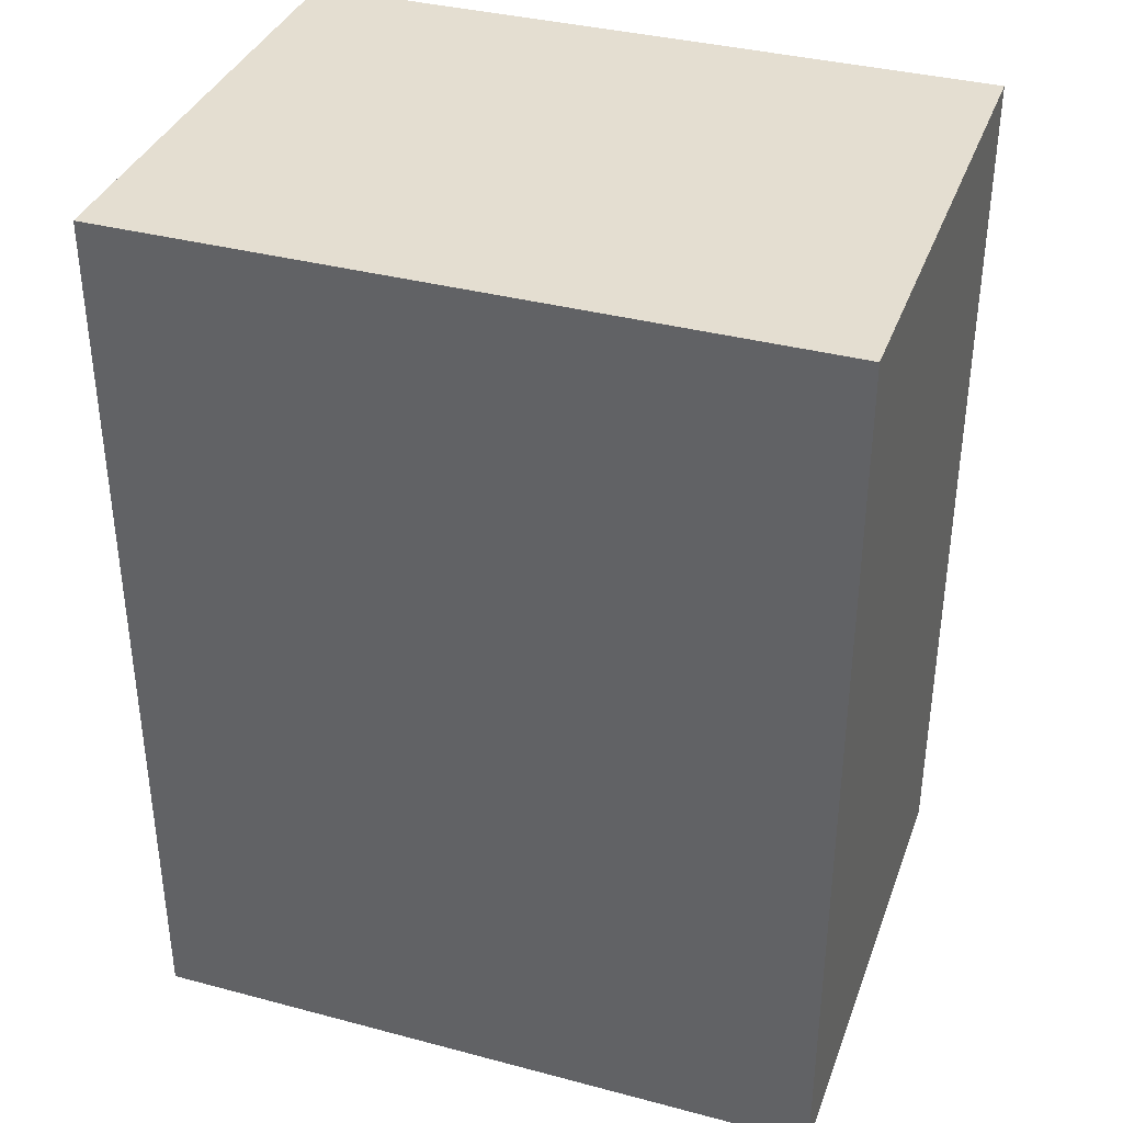
<metadata>
{"format":"obj","ext":"obj","renderer":"f3d","projection":"perspective","resolution":1024,"background":"white","views":[{"elev":36.5,"azim":-161.0,"up":"+Z"}]}
</metadata>
<code>
v -0.5541 -0.4099 -0.7245
v 0.5541 -0.4099 -0.7245
v -0.5541 -0.4099 0.7245
v 0.5541 -0.4099 0.7245
v -0.5541 0.4099 -0.7245
v 0.5541 0.4099 -0.7245
v -0.5541 0.4099 0.7245
v 0.5541 0.4099 0.7245
v 0 0.4099 0
v 0.5541 0.4099 0
v 0 0.4099 -0.7245
v -0.5541 0.4099 0
v 0 0.4099 0.7245
v -0.5541 -0.4099 0
v -0.5541 0 0
v -0.5541 0 -0.7245
v -0.5541 0 0.7245
v 0 -0.4099 -0.7245
v 0 -0.4099 0
v 0.5541 -0.4099 0
v 0 -0.4099 0.7245
v 0.5541 0 -0.7245
v 0.5541 0 0
v 0.5541 0 0.7245
v 0 0 0.7245
v 0 0 -0.7245
v -0.2771 0.4099 -0.3623
v 0 0.4099 -0.3623
v -0.2771 0.4099 -0.7245
v 0.2771 0.4099 0.3623
v 0.5541 0.4099 0.3623
v 0.2771 0.4099 0
v 0.5541 0.4099 -0.3623
v 0.2771 0.4099 -0.7245
v 0.2771 0.4099 -0.3623
v -0.5541 0.4099 -0.3623
v -0.2771 0.4099 0
v -0.5541 0.4099 0.3623
v -0.2771 0.4099 0.7245
v -0.2771 0.4099 0.3623
v 0.2771 0.4099 0.7245
v 0 0.4099 0.3623
v -0.5541 -0.4099 -0.3623
v -0.5541 -0.205 -0.3623
v -0.5541 -0.205 -0.7245
v -0.5541 -0.4099 0.3623
v -0.5541 -0.205 0.3623
v -0.5541 -0.205 0
v -0.5541 0.205 -0.3623
v -0.5541 0.205 -0.7245
v -0.5541 0 -0.3623
v -0.5541 -0.205 0.7245
v -0.5541 0 0.3623
v -0.5541 0.205 0.7245
v -0.5541 0.205 0.3623
v -0.5541 0.205 0
v -0.2771 -0.4099 -0.7245
v -0.2771 -0.4099 -0.3623
v 0.2771 -0.4099 -0.7245
v 0.2771 -0.4099 -0.3623
v 0 -0.4099 -0.3623
v -0.2771 -0.4099 0.3623
v -0.2771 -0.4099 0
v 0.5541 -0.4099 -0.3623
v 0.2771 -0.4099 0
v 0.5541 -0.4099 0.3623
v 0.2771 -0.4099 0.7245
v 0.2771 -0.4099 0.3623
v -0.2771 -0.4099 0.7245
v 0 -0.4099 0.3623
v 0.5541 -0.205 -0.7245
v 0.5541 0 -0.3623
v 0.5541 -0.205 -0.3623
v 0.5541 0.205 -0.7245
v 0.5541 0.205 -0.3623
v 0.5541 0.205 0.3623
v 0.5541 0.205 0
v 0.5541 -0.205 0
v 0.5541 0.205 0.7245
v 0.5541 0 0.3623
v 0.5541 -0.205 0.7245
v 0.5541 -0.205 0.3623
v 0 -0.205 0.7245
v -0.2771 -0.205 0.7245
v 0.2771 -0.205 0.7245
v 0.2771 0.205 0.7245
v 0.2771 0 0.7245
v -0.2771 0 0.7245
v 0 0.205 0.7245
v -0.2771 0.205 0.7245
v -0.2771 -0.205 -0.7245
v -0.2771 0.205 -0.7245
v -0.2771 0 -0.7245
v 0.2771 -0.205 -0.7245
v 0 -0.205 -0.7245
v 0.2771 0 -0.7245
v 0 0.205 -0.7245
v 0.2771 0.205 -0.7245
v -0.4156 0.4099 -0.5434
v -0.2771 0.4099 -0.5434
v -0.4156 0.4099 -0.7245
v -0.1385 0.4099 -0.1811
v 0 0.4099 -0.1811
v -0.1385 0.4099 -0.3623
v 0 0.4099 -0.5434
v -0.1385 0.4099 -0.7245
v -0.1385 0.4099 -0.5434
v 0.1385 0.4099 0.1811
v 0.2771 0.4099 0.1811
v 0.1385 0.4099 0
v 0.4156 0.4099 0.5434
v 0.5541 0.4099 0.5434
v 0.4156 0.4099 0.3623
v 0.5541 0.4099 0.1811
v 0.4156 0.4099 0
v 0.4156 0.4099 0.1811
v 0.5541 0.4099 -0.1811
v 0.4156 0.4099 -0.3623
v 0.4156 0.4099 -0.1811
v 0.5541 0.4099 -0.5434
v 0.4156 0.4099 -0.7245
v 0.4156 0.4099 -0.5434
v 0.1385 0.4099 -0.7245
v 0.1385 0.4099 -0.5434
v 0.2771 0.4099 -0.5434
v 0.1385 0.4099 -0.1811
v 0.2771 0.4099 -0.1811
v 0.1385 0.4099 -0.3623
v -0.5541 0.4099 -0.5434
v -0.4156 0.4099 -0.3623
v -0.5541 0.4099 -0.1811
v -0.4156 0.4099 0
v -0.4156 0.4099 -0.1811
v -0.1385 0.4099 0
v -0.2771 0.4099 -0.1811
v -0.5541 0.4099 0.1811
v -0.4156 0.4099 0.3623
v -0.4156 0.4099 0.1811
v -0.5541 0.4099 0.5434
v -0.4156 0.4099 0.7245
v -0.4156 0.4099 0.5434
v -0.1385 0.4099 0.7245
v -0.1385 0.4099 0.5434
v -0.2771 0.4099 0.5434
v 0.1385 0.4099 0.7245
v 0.1385 0.4099 0.5434
v 0 0.4099 0.5434
v 0.4156 0.4099 0.7245
v 0.2771 0.4099 0.5434
v 0 0.4099 0.1811
v 0.1385 0.4099 0.3623
v -0.2771 0.4099 0.1811
v -0.1385 0.4099 0.3623
v -0.1385 0.4099 0.1811
v -0.5541 -0.4099 -0.5434
v -0.5541 -0.3074 -0.5434
v -0.5541 -0.3074 -0.7245
v -0.5541 -0.4099 -0.1811
v -0.5541 -0.3074 -0.1811
v -0.5541 -0.3074 -0.3623
v -0.5541 -0.1025 -0.5434
v -0.5541 -0.1025 -0.7245
v -0.5541 -0.205 -0.5434
v -0.5541 -0.4099 0.1811
v -0.5541 -0.3074 0.1811
v -0.5541 -0.3074 0
v -0.5541 -0.4099 0.5434
v -0.5541 -0.3074 0.5434
v -0.5541 -0.3074 0.3623
v -0.5541 -0.1025 0.1811
v -0.5541 -0.1025 0
v -0.5541 -0.205 0.1811
v -0.5541 0.1025 -0.1811
v -0.5541 0.1025 -0.3623
v -0.5541 0 -0.1811
v -0.5541 0.3074 -0.5434
v -0.5541 0.3074 -0.7245
v -0.5541 0.205 -0.5434
v -0.5541 0.1025 -0.7245
v -0.5541 0 -0.5434
v -0.5541 0.1025 -0.5434
v -0.5541 -0.205 -0.1811
v -0.5541 -0.1025 -0.1811
v -0.5541 -0.1025 -0.3623
v -0.5541 -0.3074 0.7245
v -0.5541 -0.205 0.5434
v -0.5541 -0.1025 0.7245
v -0.5541 0 0.5434
v -0.5541 -0.1025 0.5434
v -0.5541 0 0.1811
v -0.5541 -0.1025 0.3623
v -0.5541 0.1025 0.7245
v -0.5541 0.205 0.5434
v -0.5541 0.1025 0.5434
v -0.5541 0.3074 0.7245
v -0.5541 0.3074 0.5434
v -0.5541 0.3074 0.1811
v -0.5541 0.3074 0.3623
v -0.5541 0.3074 -0.1811
v -0.5541 0.3074 0
v -0.5541 0.3074 -0.3623
v -0.5541 0.1025 0
v -0.5541 0.205 -0.1811
v -0.5541 0.1025 0.3623
v -0.5541 0.205 0.1811
v -0.5541 0.1025 0.1811
v -0.4156 -0.4099 -0.7245
v -0.4156 -0.4099 -0.5434
v -0.1385 -0.4099 -0.7245
v -0.1385 -0.4099 -0.5434
v -0.2771 -0.4099 -0.5434
v -0.4156 -0.4099 -0.1811
v -0.4156 -0.4099 -0.3623
v 0.1385 -0.4099 -0.7245
v 0.1385 -0.4099 -0.5434
v 0 -0.4099 -0.5434
v 0.4156 -0.4099 -0.7245
v 0.4156 -0.4099 -0.5434
v 0.2771 -0.4099 -0.5434
v 0.1385 -0.4099 -0.1811
v 0 -0.4099 -0.1811
v 0.1385 -0.4099 -0.3623
v -0.1385 -0.4099 0.1811
v -0.2771 -0.4099 0.1811
v -0.1385 -0.4099 0
v -0.4156 -0.4099 0.5434
v -0.4156 -0.4099 0.3623
v -0.4156 -0.4099 0
v -0.4156 -0.4099 0.1811
v -0.1385 -0.4099 -0.3623
v -0.1385 -0.4099 -0.1811
v -0.2771 -0.4099 -0.1811
v 0.5541 -0.4099 -0.5434
v 0.4156 -0.4099 -0.3623
v 0.5541 -0.4099 -0.1811
v 0.4156 -0.4099 0
v 0.4156 -0.4099 -0.1811
v 0.1385 -0.4099 0
v 0.2771 -0.4099 -0.1811
v 0.5541 -0.4099 0.1811
v 0.4156 -0.4099 0.3623
v 0.4156 -0.4099 0.1811
v 0.5541 -0.4099 0.5434
v 0.4156 -0.4099 0.7245
v 0.4156 -0.4099 0.5434
v 0.1385 -0.4099 0.7245
v 0.1385 -0.4099 0.5434
v 0.2771 -0.4099 0.5434
v -0.1385 -0.4099 0.7245
v -0.1385 -0.4099 0.5434
v 0 -0.4099 0.5434
v -0.4156 -0.4099 0.7245
v -0.2771 -0.4099 0.5434
v 0 -0.4099 0.1811
v -0.1385 -0.4099 0.3623
v 0.2771 -0.4099 0.1811
v 0.1385 -0.4099 0.3623
v 0.1385 -0.4099 0.1811
v 0.5541 -0.3074 -0.7245
v 0.5541 -0.205 -0.5434
v 0.5541 -0.3074 -0.5434
v 0.5541 -0.1025 -0.7245
v 0.5541 0 -0.5434
v 0.5541 -0.1025 -0.5434
v 0.5541 0 -0.1811
v 0.5541 -0.1025 -0.1811
v 0.5541 -0.1025 -0.3623
v 0.5541 0.1025 -0.7245
v 0.5541 0.205 -0.5434
v 0.5541 0.1025 -0.5434
v 0.5541 0.3074 -0.7245
v 0.5541 0.3074 -0.5434
v 0.5541 0.3074 -0.1811
v 0.5541 0.3074 -0.3623
v 0.5541 0.3074 0.1811
v 0.5541 0.3074 0
v 0.5541 0.3074 0.5434
v 0.5541 0.3074 0.3623
v 0.5541 0.1025 0.1811
v 0.5541 0.1025 0
v 0.5541 0.205 0.1811
v 0.5541 0.1025 -0.3623
v 0.5541 0.205 -0.1811
v 0.5541 0.1025 -0.1811
v 0.5541 -0.3074 -0.3623
v 0.5541 -0.1025 0
v 0.5541 -0.205 -0.1811
v 0.5541 -0.3074 0
v 0.5541 -0.3074 -0.1811
v 0.5541 0.1025 0.3623
v 0.5541 0 0.1811
v 0.5541 0.3074 0.7245
v 0.5541 0.205 0.5434
v 0.5541 0.1025 0.7245
v 0.5541 0 0.5434
v 0.5541 0.1025 0.5434
v 0.5541 -0.1025 0.7245
v 0.5541 -0.205 0.5434
v 0.5541 -0.1025 0.5434
v 0.5541 -0.3074 0.7245
v 0.5541 -0.3074 0.5434
v 0.5541 -0.3074 0.1811
v 0.5541 -0.3074 0.3623
v 0.5541 -0.1025 0.1811
v 0.5541 -0.1025 0.3623
v 0.5541 -0.205 0.1811
v -0.2771 -0.3074 0.7245
v -0.4156 -0.3074 0.7245
v 0 -0.3074 0.7245
v -0.1385 -0.3074 0.7245
v 0 -0.1025 0.7245
v -0.1385 -0.1025 0.7245
v -0.1385 -0.205 0.7245
v 0.2771 -0.3074 0.7245
v 0.1385 -0.3074 0.7245
v 0.4156 -0.3074 0.7245
v 0.4156 -0.1025 0.7245
v 0.4156 -0.205 0.7245
v 0.4156 0.1025 0.7245
v 0.4156 0 0.7245
v 0.4156 0.3074 0.7245
v 0.4156 0.205 0.7245
v 0.1385 0.1025 0.7245
v 0.1385 0 0.7245
v 0.2771 0.1025 0.7245
v 0.1385 -0.205 0.7245
v 0.2771 -0.1025 0.7245
v 0.1385 -0.1025 0.7245
v -0.4156 -0.205 0.7245
v -0.1385 0 0.7245
v -0.2771 -0.1025 0.7245
v -0.4156 0 0.7245
v -0.4156 -0.1025 0.7245
v 0.1385 0.205 0.7245
v 0 0.1025 0.7245
v 0.2771 0.3074 0.7245
v 0 0.3074 0.7245
v 0.1385 0.3074 0.7245
v -0.2771 0.3074 0.7245
v -0.1385 0.3074 0.7245
v -0.4156 0.3074 0.7245
v -0.4156 0.1025 0.7245
v -0.4156 0.205 0.7245
v -0.1385 0.1025 0.7245
v -0.1385 0.205 0.7245
v -0.2771 0.1025 0.7245
v -0.4156 -0.3074 -0.7245
v -0.4156 -0.1025 -0.7245
v -0.4156 -0.205 -0.7245
v -0.1385 -0.3074 -0.7245
v -0.2771 -0.3074 -0.7245
v -0.4156 0.1025 -0.7245
v -0.4156 0 -0.7245
v -0.4156 0.3074 -0.7245
v -0.4156 0.205 -0.7245
v -0.1385 0.1025 -0.7245
v -0.1385 0 -0.7245
v -0.2771 0.1025 -0.7245
v 0.1385 -0.1025 -0.7245
v 0.1385 -0.205 -0.7245
v 0 -0.1025 -0.7245
v 0.4156 -0.3074 -0.7245
v 0.2771 -0.3074 -0.7245
v 0 -0.3074 -0.7245
v 0.1385 -0.3074 -0.7245
v -0.2771 -0.1025 -0.7245
v -0.1385 -0.1025 -0.7245
v -0.1385 -0.205 -0.7245
v 0.4156 -0.205 -0.7245
v 0.1385 0 -0.7245
v 0.2771 -0.1025 -0.7245
v 0.4156 0 -0.7245
v 0.4156 -0.1025 -0.7245
v -0.1385 0.205 -0.7245
v 0 0.1025 -0.7245
v -0.2771 0.3074 -0.7245
v 0 0.3074 -0.7245
v -0.1385 0.3074 -0.7245
v 0.2771 0.3074 -0.7245
v 0.1385 0.3074 -0.7245
v 0.4156 0.3074 -0.7245
v 0.4156 0.1025 -0.7245
v 0.4156 0.205 -0.7245
v 0.1385 0.1025 -0.7245
v 0.1385 0.205 -0.7245
v 0.2771 0.1025 -0.7245
f 5 99 101
f 99 27 100
f 100 29 101
f 99 100 101
f 27 102 104
f 102 9 103
f 103 28 104
f 102 103 104
f 28 105 107
f 105 11 106
f 106 29 107
f 105 106 107
f 27 104 100
f 104 28 107
f 107 29 100
f 104 107 100
f 9 108 110
f 108 30 109
f 109 32 110
f 108 109 110
f 30 111 113
f 111 8 112
f 112 31 113
f 111 112 113
f 31 114 116
f 114 10 115
f 115 32 116
f 114 115 116
f 30 113 109
f 113 31 116
f 116 32 109
f 113 116 109
f 10 117 119
f 117 33 118
f 118 35 119
f 117 118 119
f 33 120 122
f 120 6 121
f 121 34 122
f 120 121 122
f 34 123 125
f 123 11 124
f 124 35 125
f 123 124 125
f 33 122 118
f 122 34 125
f 125 35 118
f 122 125 118
f 9 110 103
f 110 32 126
f 126 28 103
f 110 126 103
f 32 115 127
f 115 10 119
f 119 35 127
f 115 119 127
f 35 124 128
f 124 11 105
f 105 28 128
f 124 105 128
f 32 127 126
f 127 35 128
f 128 28 126
f 127 128 126
f 5 129 99
f 129 36 130
f 130 27 99
f 129 130 99
f 36 131 133
f 131 12 132
f 132 37 133
f 131 132 133
f 37 134 135
f 134 9 102
f 102 27 135
f 134 102 135
f 36 133 130
f 133 37 135
f 135 27 130
f 133 135 130
f 12 136 138
f 136 38 137
f 137 40 138
f 136 137 138
f 38 139 141
f 139 7 140
f 140 39 141
f 139 140 141
f 39 142 144
f 142 13 143
f 143 40 144
f 142 143 144
f 38 141 137
f 141 39 144
f 144 40 137
f 141 144 137
f 13 145 147
f 145 41 146
f 146 42 147
f 145 146 147
f 41 148 149
f 148 8 111
f 111 30 149
f 148 111 149
f 30 108 151
f 108 9 150
f 150 42 151
f 108 150 151
f 41 149 146
f 149 30 151
f 151 42 146
f 149 151 146
f 12 138 132
f 138 40 152
f 152 37 132
f 138 152 132
f 40 143 153
f 143 13 147
f 147 42 153
f 143 147 153
f 42 150 154
f 150 9 134
f 134 37 154
f 150 134 154
f 40 153 152
f 153 42 154
f 154 37 152
f 153 154 152
f 1 155 157
f 155 43 156
f 156 45 157
f 155 156 157
f 43 158 160
f 158 14 159
f 159 44 160
f 158 159 160
f 44 161 163
f 161 16 162
f 162 45 163
f 161 162 163
f 43 160 156
f 160 44 163
f 163 45 156
f 160 163 156
f 14 164 166
f 164 46 165
f 165 48 166
f 164 165 166
f 46 167 169
f 167 3 168
f 168 47 169
f 167 168 169
f 47 170 172
f 170 15 171
f 171 48 172
f 170 171 172
f 46 169 165
f 169 47 172
f 172 48 165
f 169 172 165
f 15 173 175
f 173 49 174
f 174 51 175
f 173 174 175
f 49 176 178
f 176 5 177
f 177 50 178
f 176 177 178
f 50 179 181
f 179 16 180
f 180 51 181
f 179 180 181
f 49 178 174
f 178 50 181
f 181 51 174
f 178 181 174
f 14 166 159
f 166 48 182
f 182 44 159
f 166 182 159
f 48 171 183
f 171 15 175
f 175 51 183
f 171 175 183
f 51 180 184
f 180 16 161
f 161 44 184
f 180 161 184
f 48 183 182
f 183 51 184
f 184 44 182
f 183 184 182
f 3 185 168
f 185 52 186
f 186 47 168
f 185 186 168
f 52 187 189
f 187 17 188
f 188 53 189
f 187 188 189
f 53 190 191
f 190 15 170
f 170 47 191
f 190 170 191
f 52 189 186
f 189 53 191
f 191 47 186
f 189 191 186
f 17 192 194
f 192 54 193
f 193 55 194
f 192 193 194
f 54 195 196
f 195 7 139
f 139 38 196
f 195 139 196
f 38 136 198
f 136 12 197
f 197 55 198
f 136 197 198
f 54 196 193
f 196 38 198
f 198 55 193
f 196 198 193
f 12 131 200
f 131 36 199
f 199 56 200
f 131 199 200
f 36 129 201
f 129 5 176
f 176 49 201
f 129 176 201
f 49 173 203
f 173 15 202
f 202 56 203
f 173 202 203
f 36 201 199
f 201 49 203
f 203 56 199
f 201 203 199
f 17 194 188
f 194 55 204
f 204 53 188
f 194 204 188
f 55 197 205
f 197 12 200
f 200 56 205
f 197 200 205
f 56 202 206
f 202 15 190
f 190 53 206
f 202 190 206
f 55 205 204
f 205 56 206
f 206 53 204
f 205 206 204
f 1 207 155
f 207 57 208
f 208 43 155
f 207 208 155
f 57 209 211
f 209 18 210
f 210 58 211
f 209 210 211
f 58 212 213
f 212 14 158
f 158 43 213
f 212 158 213
f 57 211 208
f 211 58 213
f 213 43 208
f 211 213 208
f 18 214 216
f 214 59 215
f 215 61 216
f 214 215 216
f 59 217 219
f 217 2 218
f 218 60 219
f 217 218 219
f 60 220 222
f 220 19 221
f 221 61 222
f 220 221 222
f 59 219 215
f 219 60 222
f 222 61 215
f 219 222 215
f 19 223 225
f 223 62 224
f 224 63 225
f 223 224 225
f 62 226 227
f 226 3 167
f 167 46 227
f 226 167 227
f 46 164 229
f 164 14 228
f 228 63 229
f 164 228 229
f 62 227 224
f 227 46 229
f 229 63 224
f 227 229 224
f 18 216 210
f 216 61 230
f 230 58 210
f 216 230 210
f 61 221 231
f 221 19 225
f 225 63 231
f 221 225 231
f 63 228 232
f 228 14 212
f 212 58 232
f 228 212 232
f 61 231 230
f 231 63 232
f 232 58 230
f 231 232 230
f 2 233 218
f 233 64 234
f 234 60 218
f 233 234 218
f 64 235 237
f 235 20 236
f 236 65 237
f 235 236 237
f 65 238 239
f 238 19 220
f 220 60 239
f 238 220 239
f 64 237 234
f 237 65 239
f 239 60 234
f 237 239 234
f 20 240 242
f 240 66 241
f 241 68 242
f 240 241 242
f 66 243 245
f 243 4 244
f 244 67 245
f 243 244 245
f 67 246 248
f 246 21 247
f 247 68 248
f 246 247 248
f 66 245 241
f 245 67 248
f 248 68 241
f 245 248 241
f 21 249 251
f 249 69 250
f 250 70 251
f 249 250 251
f 69 252 253
f 252 3 226
f 226 62 253
f 252 226 253
f 62 223 255
f 223 19 254
f 254 70 255
f 223 254 255
f 69 253 250
f 253 62 255
f 255 70 250
f 253 255 250
f 20 242 236
f 242 68 256
f 256 65 236
f 242 256 236
f 68 247 257
f 247 21 251
f 251 70 257
f 247 251 257
f 70 254 258
f 254 19 238
f 238 65 258
f 254 238 258
f 68 257 256
f 257 70 258
f 258 65 256
f 257 258 256
f 2 259 261
f 259 71 260
f 260 73 261
f 259 260 261
f 71 262 264
f 262 22 263
f 263 72 264
f 262 263 264
f 72 265 267
f 265 23 266
f 266 73 267
f 265 266 267
f 71 264 260
f 264 72 267
f 267 73 260
f 264 267 260
f 22 268 270
f 268 74 269
f 269 75 270
f 268 269 270
f 74 271 272
f 271 6 120
f 120 33 272
f 271 120 272
f 33 117 274
f 117 10 273
f 273 75 274
f 117 273 274
f 74 272 269
f 272 33 274
f 274 75 269
f 272 274 269
f 10 114 276
f 114 31 275
f 275 77 276
f 114 275 276
f 31 112 278
f 112 8 277
f 277 76 278
f 112 277 278
f 76 279 281
f 279 23 280
f 280 77 281
f 279 280 281
f 31 278 275
f 278 76 281
f 281 77 275
f 278 281 275
f 22 270 263
f 270 75 282
f 282 72 263
f 270 282 263
f 75 273 283
f 273 10 276
f 276 77 283
f 273 276 283
f 77 280 284
f 280 23 265
f 265 72 284
f 280 265 284
f 75 283 282
f 283 77 284
f 284 72 282
f 283 284 282
f 2 261 233
f 261 73 285
f 285 64 233
f 261 285 233
f 73 266 287
f 266 23 286
f 286 78 287
f 266 286 287
f 78 288 289
f 288 20 235
f 235 64 289
f 288 235 289
f 73 287 285
f 287 78 289
f 289 64 285
f 287 289 285
f 23 279 291
f 279 76 290
f 290 80 291
f 279 290 291
f 76 277 293
f 277 8 292
f 292 79 293
f 277 292 293
f 79 294 296
f 294 24 295
f 295 80 296
f 294 295 296
f 76 293 290
f 293 79 296
f 296 80 290
f 293 296 290
f 24 297 299
f 297 81 298
f 298 82 299
f 297 298 299
f 81 300 301
f 300 4 243
f 243 66 301
f 300 243 301
f 66 240 303
f 240 20 302
f 302 82 303
f 240 302 303
f 81 301 298
f 301 66 303
f 303 82 298
f 301 303 298
f 23 291 286
f 291 80 304
f 304 78 286
f 291 304 286
f 80 295 305
f 295 24 299
f 299 82 305
f 295 299 305
f 82 302 306
f 302 20 288
f 288 78 306
f 302 288 306
f 80 305 304
f 305 82 306
f 306 78 304
f 305 306 304
f 3 252 308
f 252 69 307
f 307 84 308
f 252 307 308
f 69 249 310
f 249 21 309
f 309 83 310
f 249 309 310
f 83 311 313
f 311 25 312
f 312 84 313
f 311 312 313
f 69 310 307
f 310 83 313
f 313 84 307
f 310 313 307
f 21 246 315
f 246 67 314
f 314 85 315
f 246 314 315
f 67 244 316
f 244 4 300
f 300 81 316
f 244 300 316
f 81 297 318
f 297 24 317
f 317 85 318
f 297 317 318
f 67 316 314
f 316 81 318
f 318 85 314
f 316 318 314
f 24 294 320
f 294 79 319
f 319 87 320
f 294 319 320
f 79 292 322
f 292 8 321
f 321 86 322
f 292 321 322
f 86 323 325
f 323 25 324
f 324 87 325
f 323 324 325
f 79 322 319
f 322 86 325
f 325 87 319
f 322 325 319
f 21 315 309
f 315 85 326
f 326 83 309
f 315 326 309
f 85 317 327
f 317 24 320
f 320 87 327
f 317 320 327
f 87 324 328
f 324 25 311
f 311 83 328
f 324 311 328
f 85 327 326
f 327 87 328
f 328 83 326
f 327 328 326
f 3 308 185
f 308 84 329
f 329 52 185
f 308 329 185
f 84 312 331
f 312 25 330
f 330 88 331
f 312 330 331
f 88 332 333
f 332 17 187
f 187 52 333
f 332 187 333
f 84 331 329
f 331 88 333
f 333 52 329
f 331 333 329
f 25 323 335
f 323 86 334
f 334 89 335
f 323 334 335
f 86 321 336
f 321 8 148
f 148 41 336
f 321 148 336
f 41 145 338
f 145 13 337
f 337 89 338
f 145 337 338
f 86 336 334
f 336 41 338
f 338 89 334
f 336 338 334
f 13 142 340
f 142 39 339
f 339 90 340
f 142 339 340
f 39 140 341
f 140 7 195
f 195 54 341
f 140 195 341
f 54 192 343
f 192 17 342
f 342 90 343
f 192 342 343
f 39 341 339
f 341 54 343
f 343 90 339
f 341 343 339
f 25 335 330
f 335 89 344
f 344 88 330
f 335 344 330
f 89 337 345
f 337 13 340
f 340 90 345
f 337 340 345
f 90 342 346
f 342 17 332
f 332 88 346
f 342 332 346
f 89 345 344
f 345 90 346
f 346 88 344
f 345 346 344
f 1 157 207
f 157 45 347
f 347 57 207
f 157 347 207
f 45 162 349
f 162 16 348
f 348 91 349
f 162 348 349
f 91 350 351
f 350 18 209
f 209 57 351
f 350 209 351
f 45 349 347
f 349 91 351
f 351 57 347
f 349 351 347
f 16 179 353
f 179 50 352
f 352 93 353
f 179 352 353
f 50 177 355
f 177 5 354
f 354 92 355
f 177 354 355
f 92 356 358
f 356 26 357
f 357 93 358
f 356 357 358
f 50 355 352
f 355 92 358
f 358 93 352
f 355 358 352
f 26 359 361
f 359 94 360
f 360 95 361
f 359 360 361
f 94 362 363
f 362 2 217
f 217 59 363
f 362 217 363
f 59 214 365
f 214 18 364
f 364 95 365
f 214 364 365
f 94 363 360
f 363 59 365
f 365 95 360
f 363 365 360
f 16 353 348
f 353 93 366
f 366 91 348
f 353 366 348
f 93 357 367
f 357 26 361
f 361 95 367
f 357 361 367
f 95 364 368
f 364 18 350
f 350 91 368
f 364 350 368
f 93 367 366
f 367 95 368
f 368 91 366
f 367 368 366
f 2 362 259
f 362 94 369
f 369 71 259
f 362 369 259
f 94 359 371
f 359 26 370
f 370 96 371
f 359 370 371
f 96 372 373
f 372 22 262
f 262 71 373
f 372 262 373
f 94 371 369
f 371 96 373
f 373 71 369
f 371 373 369
f 26 356 375
f 356 92 374
f 374 97 375
f 356 374 375
f 92 354 376
f 354 5 101
f 101 29 376
f 354 101 376
f 29 106 378
f 106 11 377
f 377 97 378
f 106 377 378
f 92 376 374
f 376 29 378
f 378 97 374
f 376 378 374
f 11 123 380
f 123 34 379
f 379 98 380
f 123 379 380
f 34 121 381
f 121 6 271
f 271 74 381
f 121 271 381
f 74 268 383
f 268 22 382
f 382 98 383
f 268 382 383
f 34 381 379
f 381 74 383
f 383 98 379
f 381 383 379
f 26 375 370
f 375 97 384
f 384 96 370
f 375 384 370
f 97 377 385
f 377 11 380
f 380 98 385
f 377 380 385
f 98 382 386
f 382 22 372
f 372 96 386
f 382 372 386
f 97 385 384
f 385 98 386
f 386 96 384
f 385 386 384

</code>
